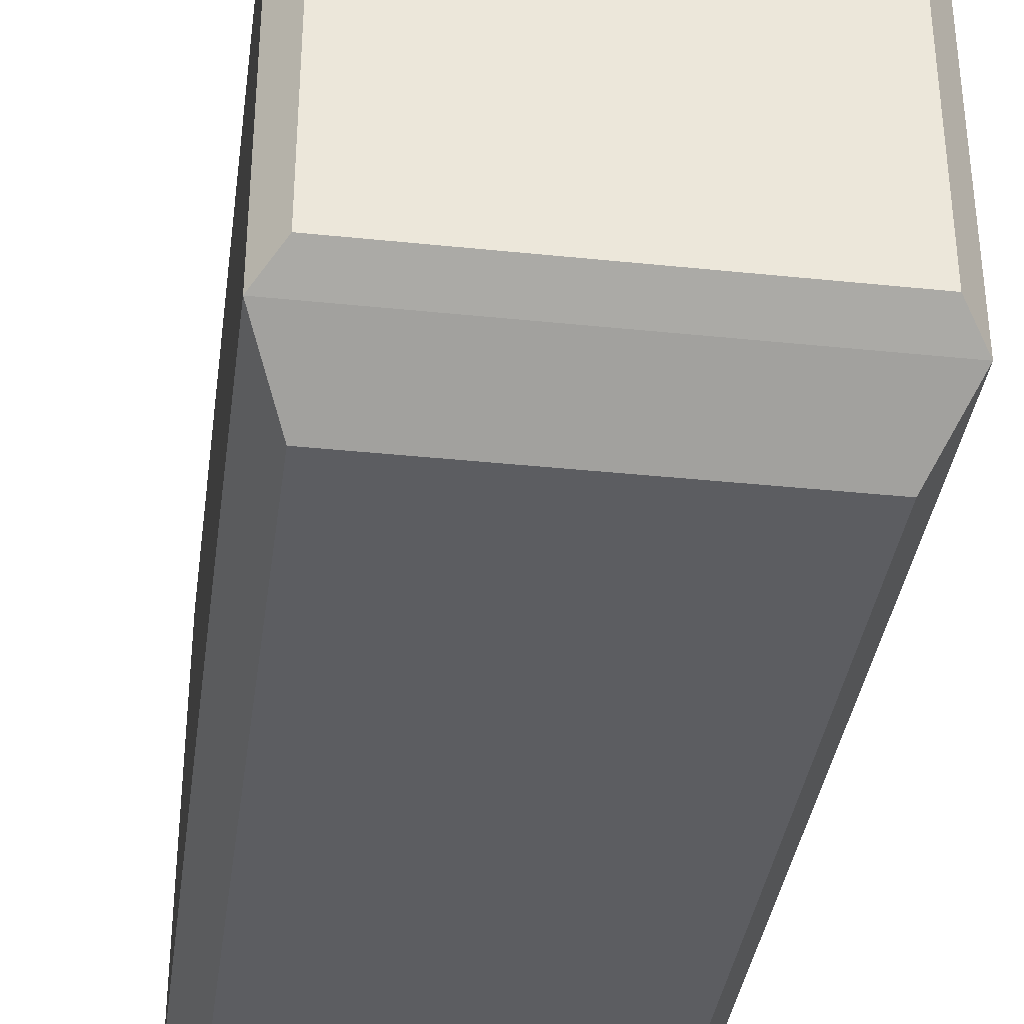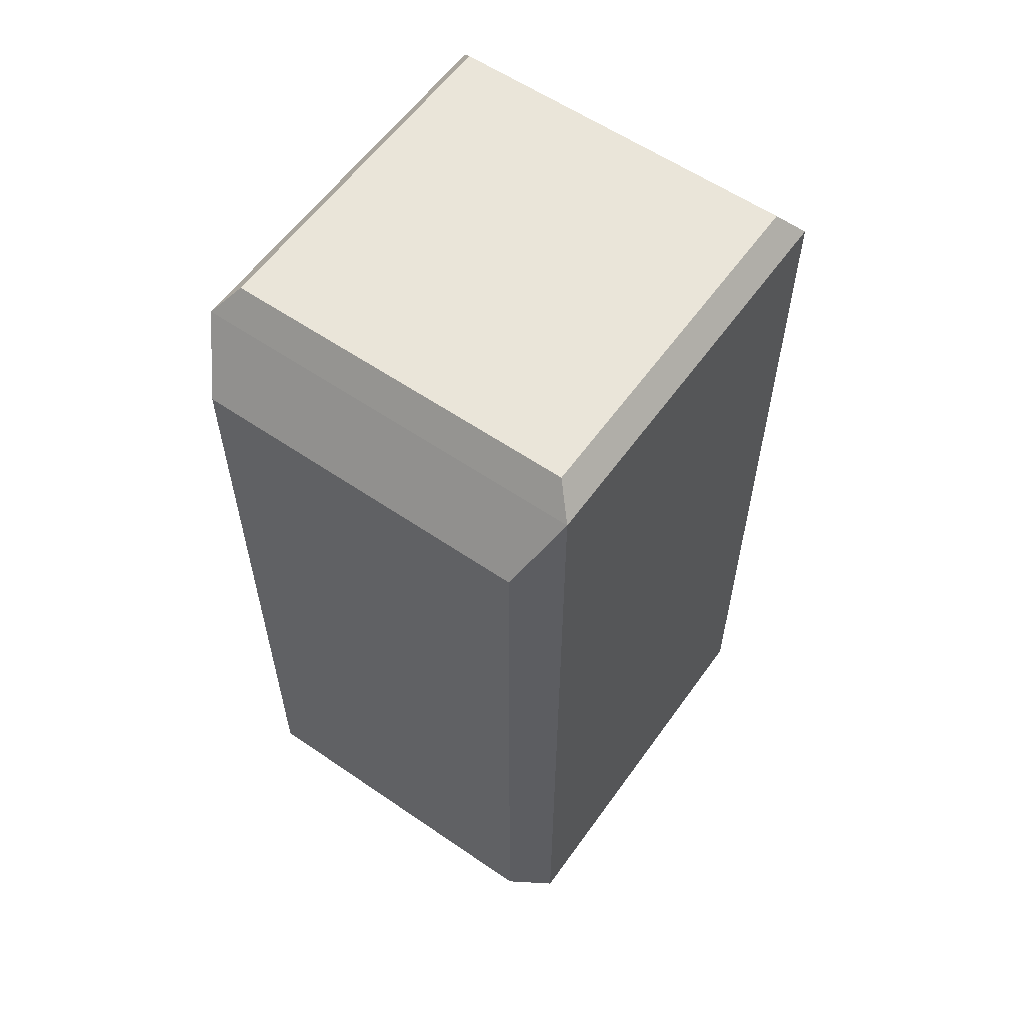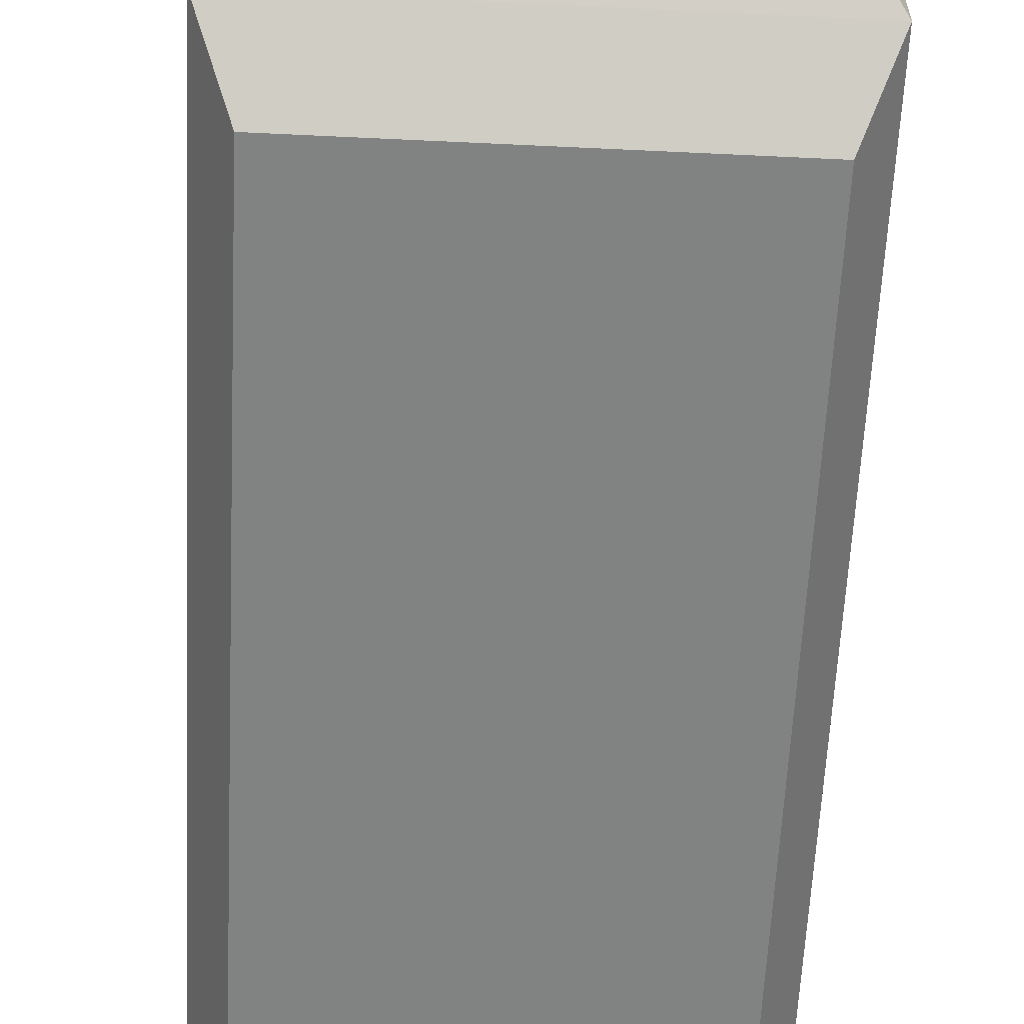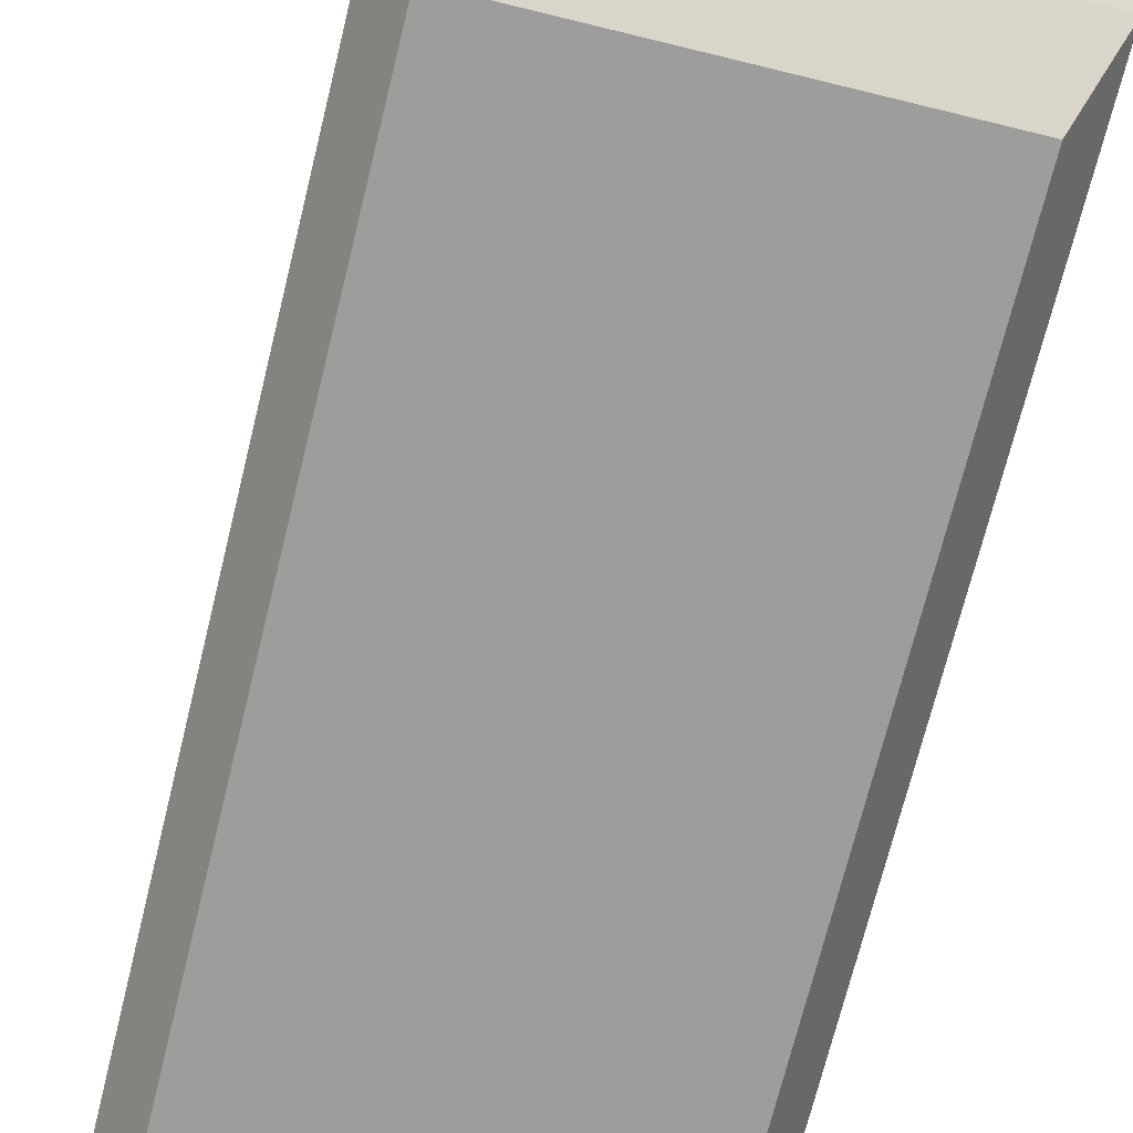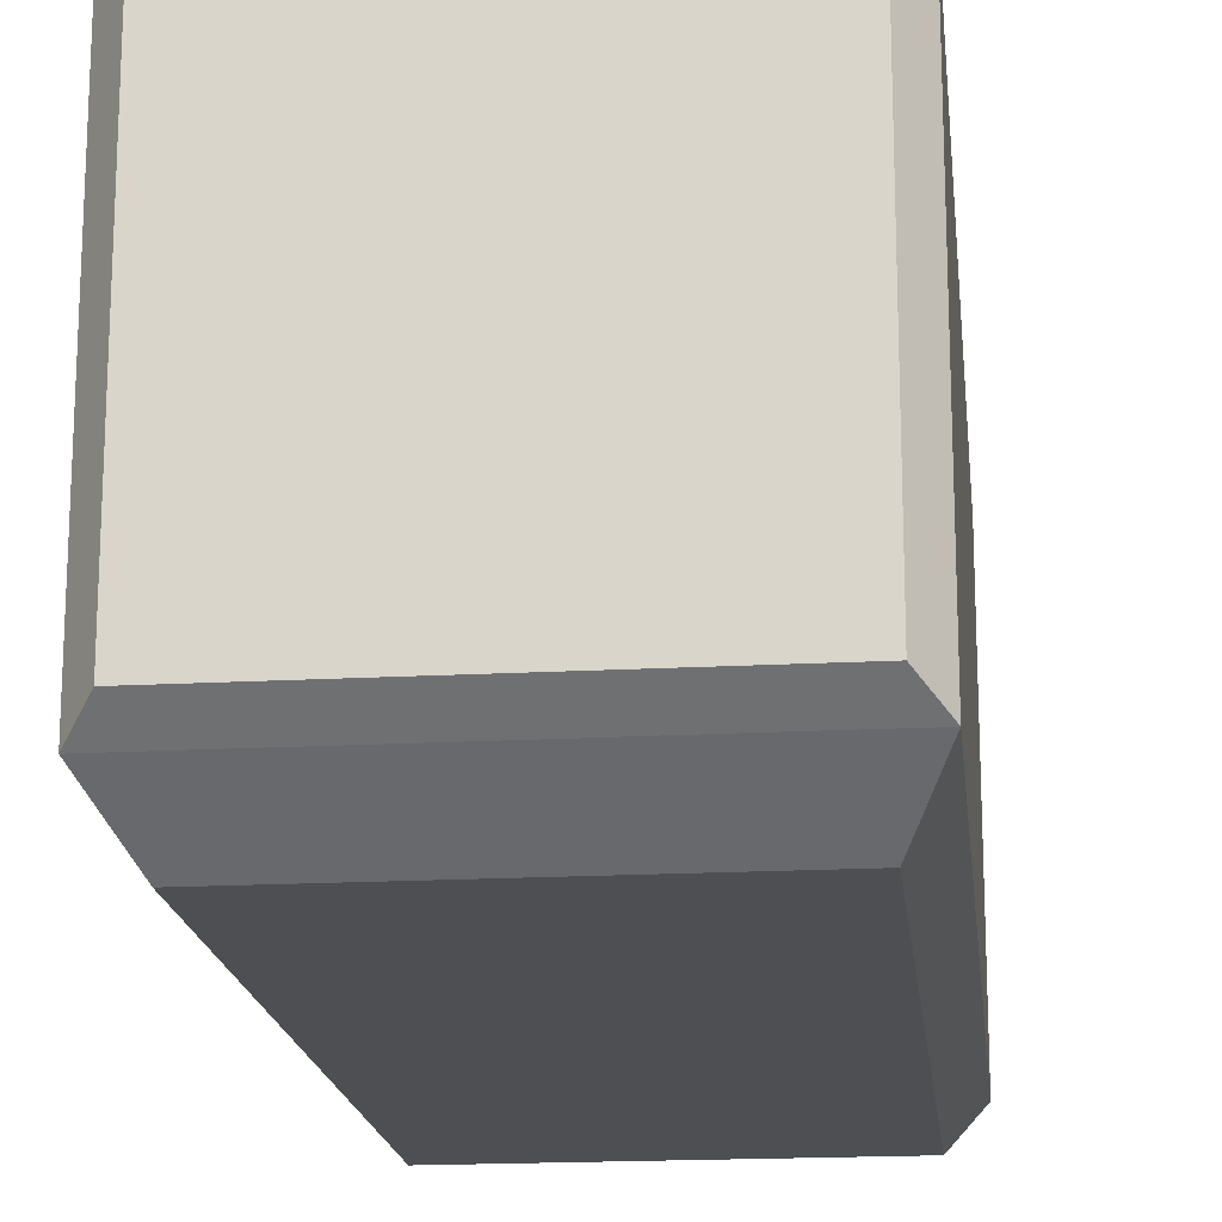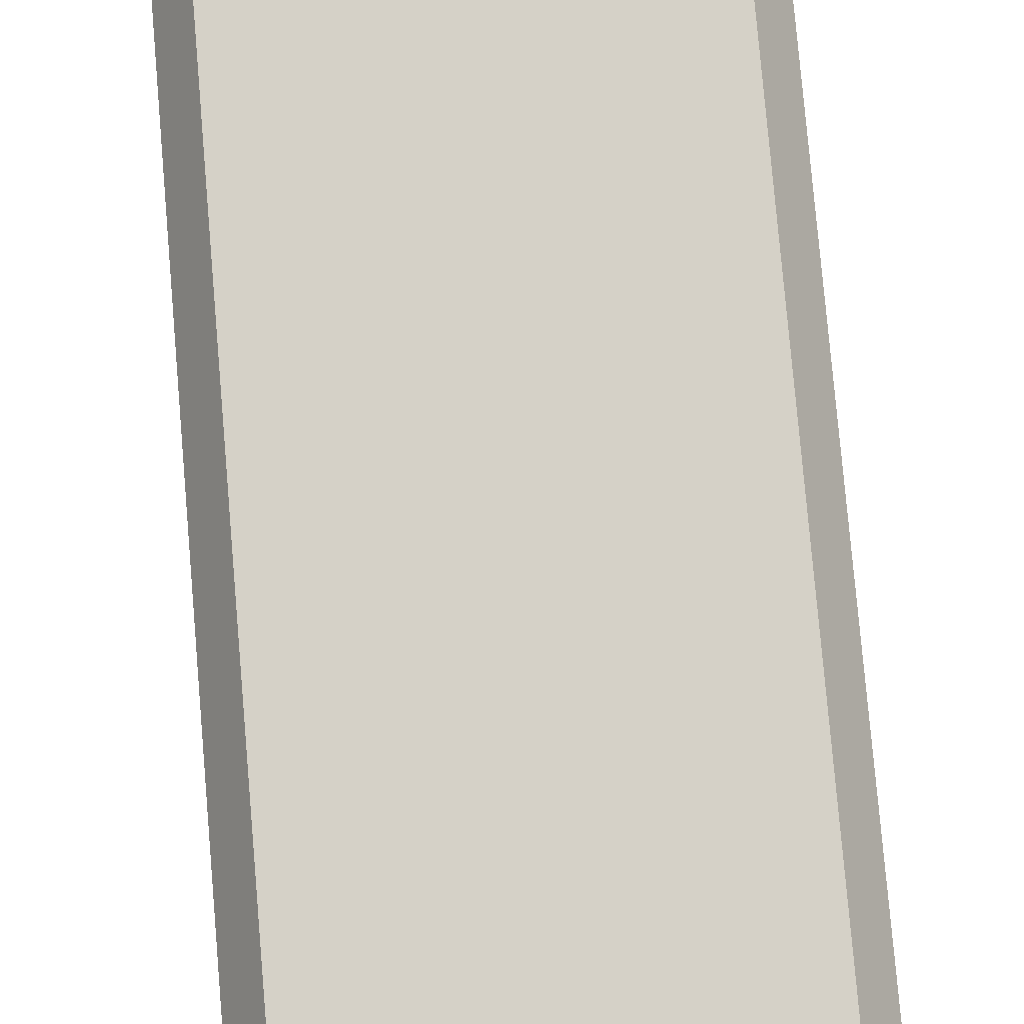
<metadata>
{"format":"obj","ext":"obj","renderer":"f3d","projection":"perspective","resolution":1024,"background":"white","views":[{"elev":-36.6,"azim":172.3,"up":"+Y"},{"elev":58.6,"azim":-144.7,"up":"+Z"},{"elev":-60.6,"azim":-2.8,"up":"+Y"},{"elev":-70.4,"azim":166.2,"up":"+Y"},{"elev":-18.0,"azim":6.2,"up":"+Y"},{"elev":79.7,"azim":-4.9,"up":"+Y"}]}
</metadata>
<code>
v  -1.022 2.732 2.66
v  -1.022 0.6891 2.66
v  1.022 0.6891 2.66
v  1.022 2.732 2.66
v  -0.9801 3.123 -2.131
v  -0.9801 3.123 2.131
v  0.9801 3.123 2.131
v  0.9801 3.123 -2.131
v  -1.02 0.6907 -2.653
v  -1.02 2.73 -2.653
v  1.02 2.73 -2.653
v  1.02 0.6907 -2.653
v  -0.9768 0.2991 2.123
v  -0.9768 0.2991 -2.123
v  0.9768 0.2991 -2.123
v  0.9768 0.2991 2.123
v  1.148 2.858 2.495
v  1.148 0.5629 2.495
v  1.148 0.5629 -2.495
v  1.148 2.858 -2.495
v  -1.148 2.858 -2.495
v  -1.148 0.5629 -2.495
v  -1.148 0.5629 2.495
v  -1.148 2.858 2.495
g pCube1_pCube1
f 1 2 3
f 3 4 1
f 5 6 7
f 7 8 5
f 9 10 11
f 11 12 9
f 13 14 15
f 15 16 13
f 17 18 19
f 19 20 17
f 21 22 23
f 23 24 21
f 6 24 17
f 17 7 6
f 7 17 20
f 20 8 7
f 8 20 21
f 21 5 8
f 5 21 24
f 24 6 5
f 14 22 19
f 19 15 14
f 15 19 18
f 18 16 15
f 16 18 23
f 23 13 16
f 13 23 22
f 22 14 13
f 2 23 18
f 18 3 2
f 3 18 17
f 17 4 3
f 4 17 24
f 24 1 4
f 1 24 23
f 23 2 1
f 10 21 20
f 20 11 10
f 11 20 19
f 19 12 11
f 12 19 22
f 22 9 12
f 9 22 21
f 21 10 9

</code>
